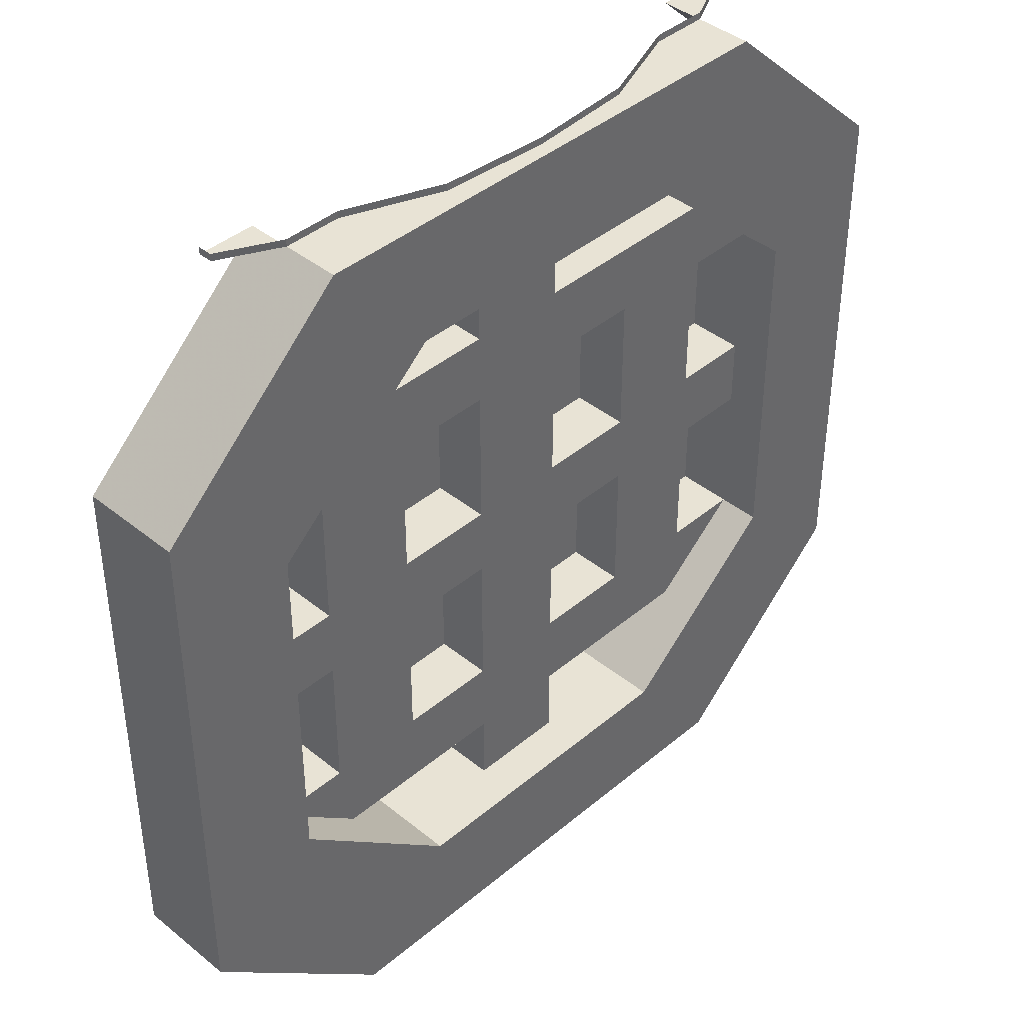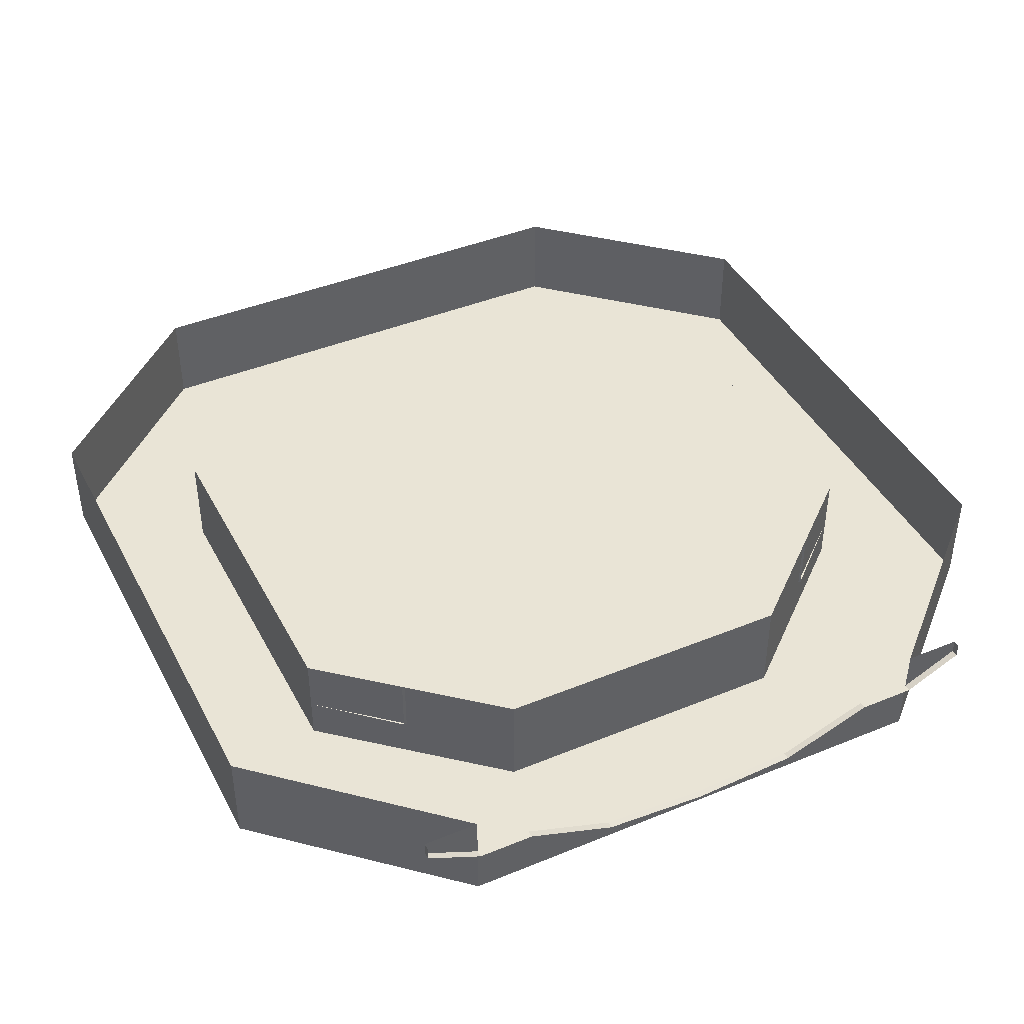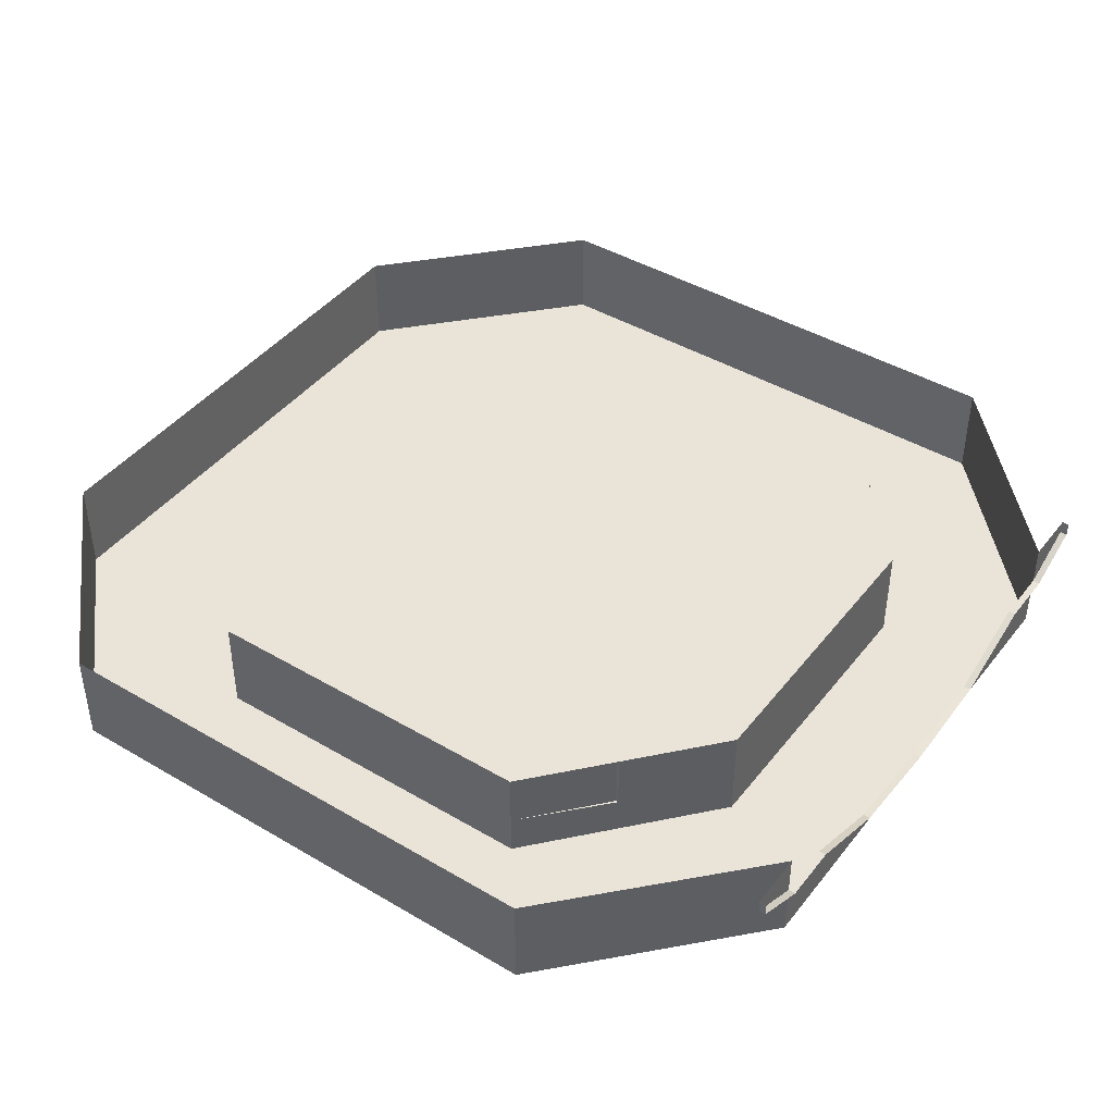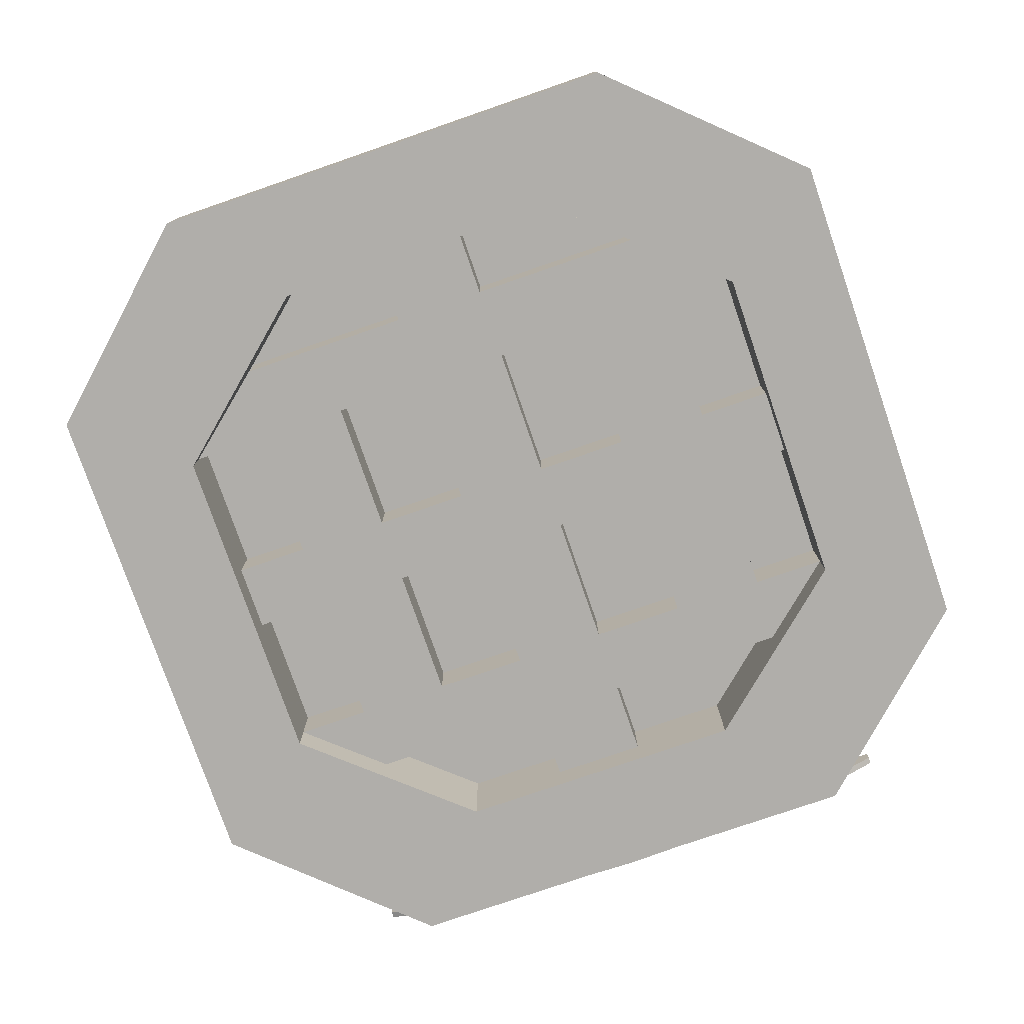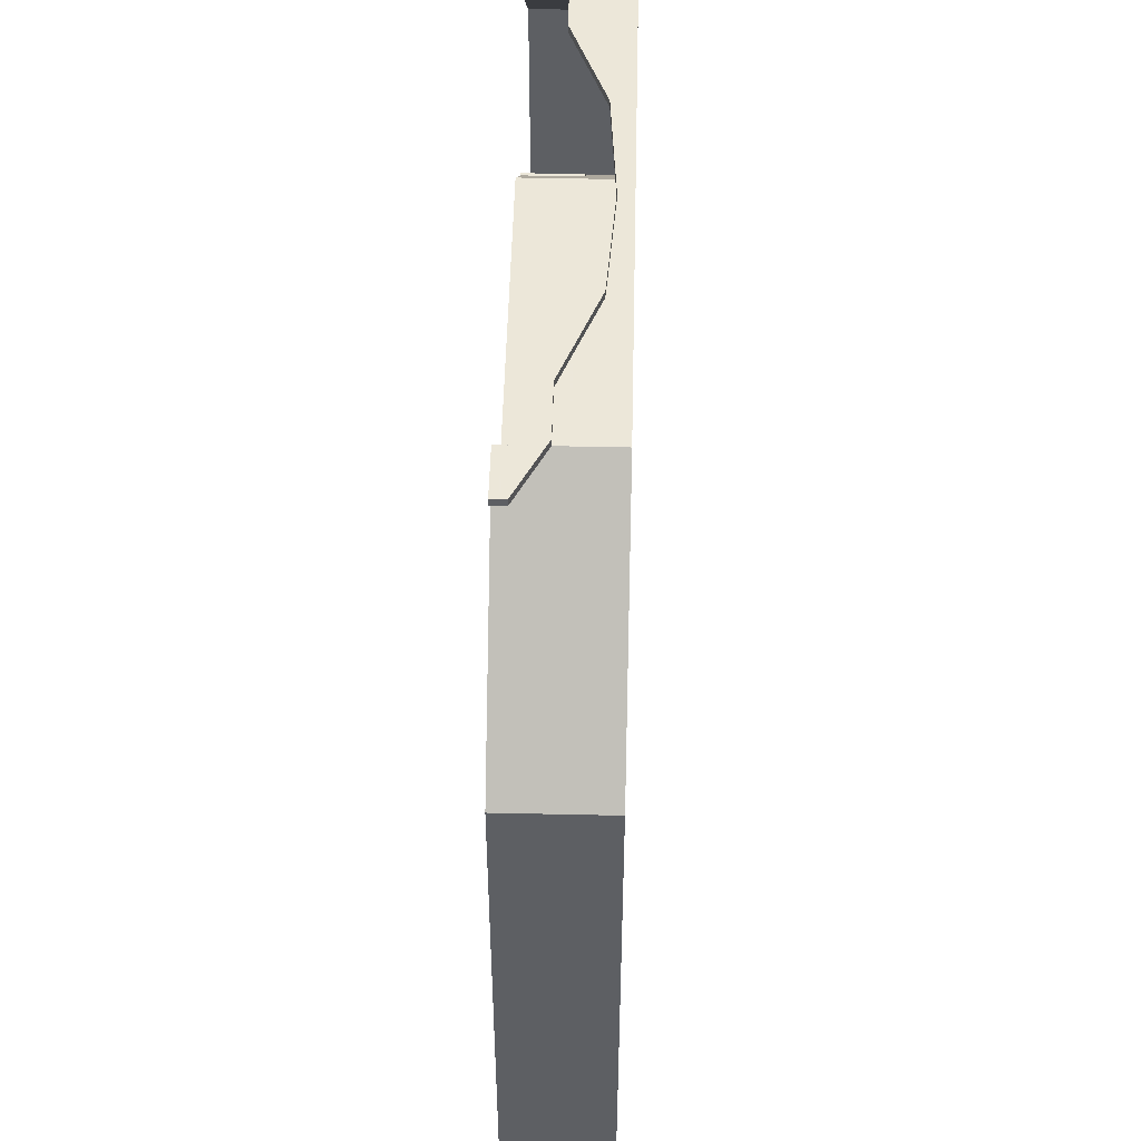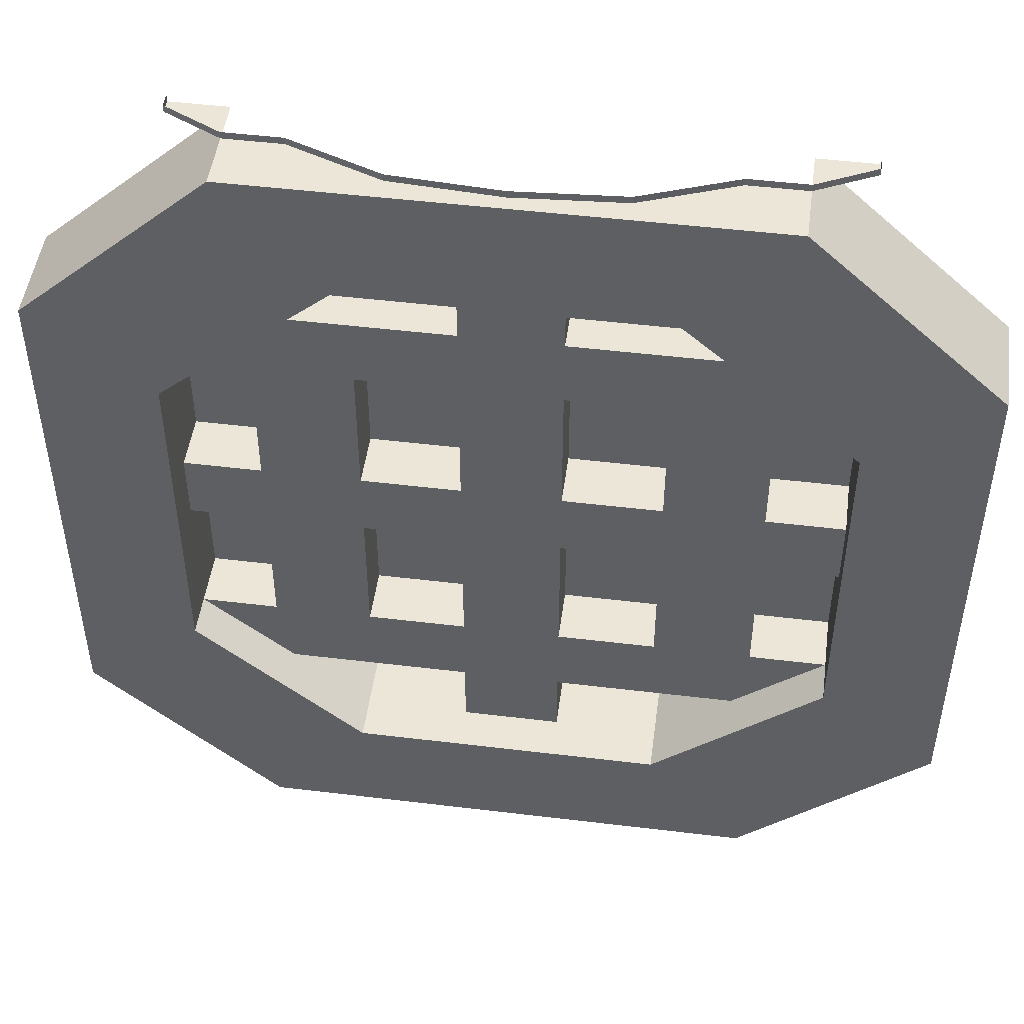
<metadata>
{"format":"obj","ext":"obj","renderer":"f3d","projection":"perspective","resolution":1024,"background":"white","views":[{"elev":41.2,"azim":-45.5,"up":"+Z"},{"elev":42.4,"azim":-26.1,"up":"+Y"},{"elev":43.1,"azim":-55.0,"up":"+Y"},{"elev":-77.7,"azim":-161.0,"up":"+Y"},{"elev":50.2,"azim":-88.6,"up":"+Z"},{"elev":48.8,"azim":7.7,"up":"+Z"}]}
</metadata>
<code>
v 0.3594 -0.1094 0.1953
v 0.3594 -0.1094 -0.1953
v 0.4922 -0.1094 -0.2969
v 0.4922 -0.1094 0.2969
v 0.1719 -0.1094 0.3594
v 0.1719 0 0.3594
v 0.3594 0 0.1953
v 0.3594 0 -0.1953
v 0.1719 -0.1094 -0.3594
v 0.2812 -0.1094 -0.4922
v 0.2812 0 -0.4922
v 0.4922 0 -0.2969
v 0.4922 0 0.2969
v 0.2812 -0.04688 0.4922
v 0.2812 -0.1094 0.4922
v 0 -0.1094 0.4922
v -0.1719 -0.1094 0.3594
v -0.1719 0 0.3594
v -0.3594 0 -0.1953
v 0.1719 0 -0.3594
v -0.1719 -0.1094 -0.3594
v -0.2812 -0.1094 -0.4922
v -0.2812 0 -0.4922
v -0.3594 -0.1094 -0.1953
v -0.3594 -0.1094 0.1953
v -0.4922 -0.1094 0.2969
v -0.4922 -0.1094 -0.2969
v -0.1719 0 -0.3594
v -0.3594 0 0.1953
v -0.2812 -0.1094 0.4922
v -0.2812 -0.04688 0.4922
v -0.2812 0 0.4922
v -0.4922 0 0.2969
v -0.4922 0 -0.2969
v -0.1172 -0.08594 0.4922
v -0.2188 -0.04688 0.4922
v -0.2188 -0.04688 0.5
v -0.2812 -0.04688 0.5
v -0.3438 -0.01562 0.4922
v -0.3438 0 0.4922
v -0.3438 -0.01562 0.5
v -0.3438 0 0.5
v 0.2812 0 0.4922
v 0.3438 0 0.4922
v 0.3438 -0.01562 0.4922
v 0.3438 -0.01562 0.5
v 0.2812 -0.04688 0.5
v 0.2188 -0.04688 0.4922
v 0.1172 -0.08594 0.4922
v 0 -0.09375 0.4922
v 0 -0.09375 0.5
v -0.1172 -0.08594 0.5
v 0.05469 -0.0625 0.03906
v -0.05469 -0.0625 0.03906
v -0.05469 -0.0625 -0.03906
v 0.05469 -0.0625 -0.03906
v 0.1641 -0.0625 -0.03906
v 0.1641 -0.0625 0.03906
v 0.1641 0 0.03906
v 0.05469 0 0.03906
v 0.05469 -0.0625 0.1953
v -0.05469 -0.0625 0.1953
v -0.05469 0 0.1953
v -0.05469 0 0.03906
v -0.1641 -0.0625 0.03906
v -0.1641 -0.0625 -0.03906
v -0.1641 0 -0.03906
v -0.05469 0 -0.03906
v -0.05469 -0.0625 -0.1953
v 0.05469 -0.0625 -0.1953
v 0.05469 0 -0.1953
v 0.05469 0 -0.03906
v 0.1641 0 -0.03906
v 0.1641 -0.0625 -0.1953
v 0.2734 -0.0625 -0.03906
v 0.2734 -0.0625 0.03906
v 0.2734 -0.0625 0.1953
v 0.1641 -0.0625 0.1953
v 0.1641 0 0.1953
v 0.3594 -0.0625 -0.03906
v 0.3594 -0.0625 0.03906
v 0.3594 0 0.03906
v 0.2734 0 0.03906
v 0.2734 0 0.1953
v 0.3594 -0.0625 0.1953
v 0.2734 -0.0625 0.2734
v 0.1641 -0.0625 0.2734
v 0.05469 -0.0625 0.2734
v 0.05469 0 0.1953
v -0.2734 -0.0625 0.03906
v -0.2734 -0.0625 -0.03906
v -0.2734 -0.0625 -0.1953
v -0.1641 -0.0625 -0.1953
v -0.1641 0 -0.1953
v -0.3594 -0.0625 0.03906
v -0.3594 -0.0625 -0.03906
v -0.3594 0 -0.03906
v -0.2734 0 -0.03906
v -0.2734 0 -0.1953
v -0.3594 -0.0625 -0.1953
v -0.2578 -0.0625 -0.2812
v -0.1641 -0.0625 -0.2812
v -0.05469 -0.0625 -0.2812
v -0.05469 0 -0.1953
v -0.05469 -0.0625 0.2734
v -0.1641 -0.0625 0.2734
v -0.1641 -0.0625 0.1953
v -0.1641 0 0.1953
v 0.05469 -0.0625 0.3594
v -0.05469 -0.0625 0.3594
v -0.05469 0 0.3594
v -0.05469 0 0.2734
v -0.1641 0 0.2734
v -0.2734 -0.0625 0.2734
v -0.2734 -0.0625 0.1953
v -0.1641 0 0.03906
v 0.05469 -0.0625 -0.2812
v 0.1641 -0.0625 -0.2812
v 0.1641 0 -0.1953
v -0.05469 -0.0625 -0.3594
v 0.05469 -0.0625 -0.3594
v 0.05469 0 -0.3594
v 0.05469 0 -0.2812
v 0.1641 0 -0.2812
v 0.2578 -0.0625 -0.2812
v 0.2734 -0.0625 -0.1953
v 0.2734 0 -0.1953
v 0.2734 0 -0.03906
v 0.3594 0 -0.03906
v 0.3594 -0.0625 -0.1953
v -0.3594 -0.0625 0.1953
v -0.2734 0 0.1953
v -0.2734 0 0.03906
v -0.3594 0 0.03906
v 0.05469 0 0.2734
v 0.05469 0 0.3594
v -0.05469 0 -0.2812
v -0.05469 0 -0.3594
v -0.2578 0 -0.2812
v -0.1641 0 -0.2812
v 0.2578 0 -0.2812
v -0.2734 0 0.2734
v 0.2734 0 0.2734
v 0.1641 0 0.2734
v 0.2188 -0.04688 0.5
v 0.1172 -0.08594 0.5
v 0.3438 0 0.5
f 1 2 3
f 1 3 4
f 1 4 5
f 2 9 10
f 2 10 3
f 4 15 5
f 5 15 16
f 5 16 17
f 9 21 22
f 9 22 10
f 24 25 26
f 24 26 27
f 24 27 21
f 25 17 30
f 25 30 26
f 27 22 21
f 30 17 16
f 1 5 6
f 1 6 7
f 1 7 2
f 2 7 8
f 2 8 9
f 3 10 11
f 3 11 12
f 3 12 4
f 4 12 13
f 4 13 14
f 4 14 15
f 5 17 18
f 5 18 6
f 8 20 9
f 9 20 21
f 10 22 23
f 10 23 11
f 24 21 28
f 24 28 19
f 24 19 25
f 25 19 29
f 25 29 17
f 26 30 31
f 26 31 32
f 26 32 33
f 26 33 27
f 27 33 34
f 27 34 22
f 30 16 35
f 30 35 36
f 30 36 31
f 21 20 28
f 17 29 18
f 14 13 43
f 14 48 15
f 15 48 49
f 15 49 16
f 16 49 50
f 16 50 35
f 22 34 23
f 6 18 7
f 7 18 19
f 7 19 20
f 7 20 8
f 28 20 19
f 18 29 19
f 31 36 37
f 31 37 38
f 31 38 39
f 14 45 46
f 14 46 47
f 14 47 48
f 35 50 51
f 35 51 52
f 35 52 36
f 36 52 37
f 47 145 48
f 48 145 49
f 49 145 146
f 49 146 50
f 50 146 51
f 38 41 39
f 31 39 32
f 32 39 40
f 40 39 41
f 40 41 42
f 14 43 44
f 14 44 45
f 53 54 55
f 53 55 56
f 53 56 57
f 53 57 58
f 53 61 54
f 54 61 62
f 54 65 55
f 55 65 66
f 55 69 56
f 56 69 70
f 57 74 75
f 57 75 58
f 58 75 76
f 58 76 77
f 58 77 78
f 76 75 80
f 76 80 81
f 77 85 86
f 77 86 78
f 78 86 87
f 78 87 88
f 78 88 61
f 66 65 90
f 66 90 91
f 66 91 92
f 66 92 93
f 91 90 95
f 91 95 96
f 92 100 101
f 92 101 93
f 93 101 102
f 93 102 103
f 93 103 69
f 62 61 88
f 62 88 105
f 62 105 106
f 62 106 107
f 105 88 109
f 105 109 110
f 106 114 115
f 106 115 107
f 107 115 90
f 107 90 65
f 70 69 103
f 70 103 117
f 70 117 118
f 70 118 74
f 117 103 120
f 117 120 121
f 118 125 126
f 118 126 74
f 74 126 75
f 126 125 130
f 115 114 131
f 147 46 45
f 147 45 44
f 53 58 59
f 53 59 60
f 53 60 61
f 54 62 63
f 54 63 64
f 54 64 65
f 55 66 67
f 55 67 68
f 55 68 69
f 56 70 71
f 56 71 72
f 56 72 57
f 57 72 73
f 57 73 74
f 58 78 79
f 58 79 59
f 76 81 82
f 76 82 83
f 76 83 77
f 77 83 84
f 77 84 85
f 78 61 89
f 78 89 79
f 66 93 94
f 66 94 67
f 91 96 97
f 91 97 98
f 91 98 92
f 92 98 99
f 92 99 100
f 93 69 104
f 93 104 94
f 62 107 108
f 62 108 63
f 105 110 111
f 105 111 112
f 105 112 106
f 106 112 113
f 106 113 114
f 107 65 116
f 107 116 108
f 70 74 119
f 70 119 71
f 117 121 122
f 117 122 123
f 117 123 118
f 118 123 124
f 118 124 125
f 75 126 127
f 75 127 128
f 75 128 80
f 80 128 129
f 126 130 8
f 126 8 127
f 115 131 29
f 115 29 132
f 115 132 90
f 90 132 133
f 90 133 95
f 95 133 134
f 65 64 116
f 61 60 89
f 109 88 135
f 109 135 136
f 69 68 104
f 120 103 137
f 120 137 138
f 74 73 119
f 102 101 139
f 102 139 140
f 102 140 103
f 103 140 137
f 125 124 141
f 100 99 19
f 114 113 142
f 87 86 143
f 87 143 144
f 87 144 88
f 88 144 135
f 85 84 7

</code>
